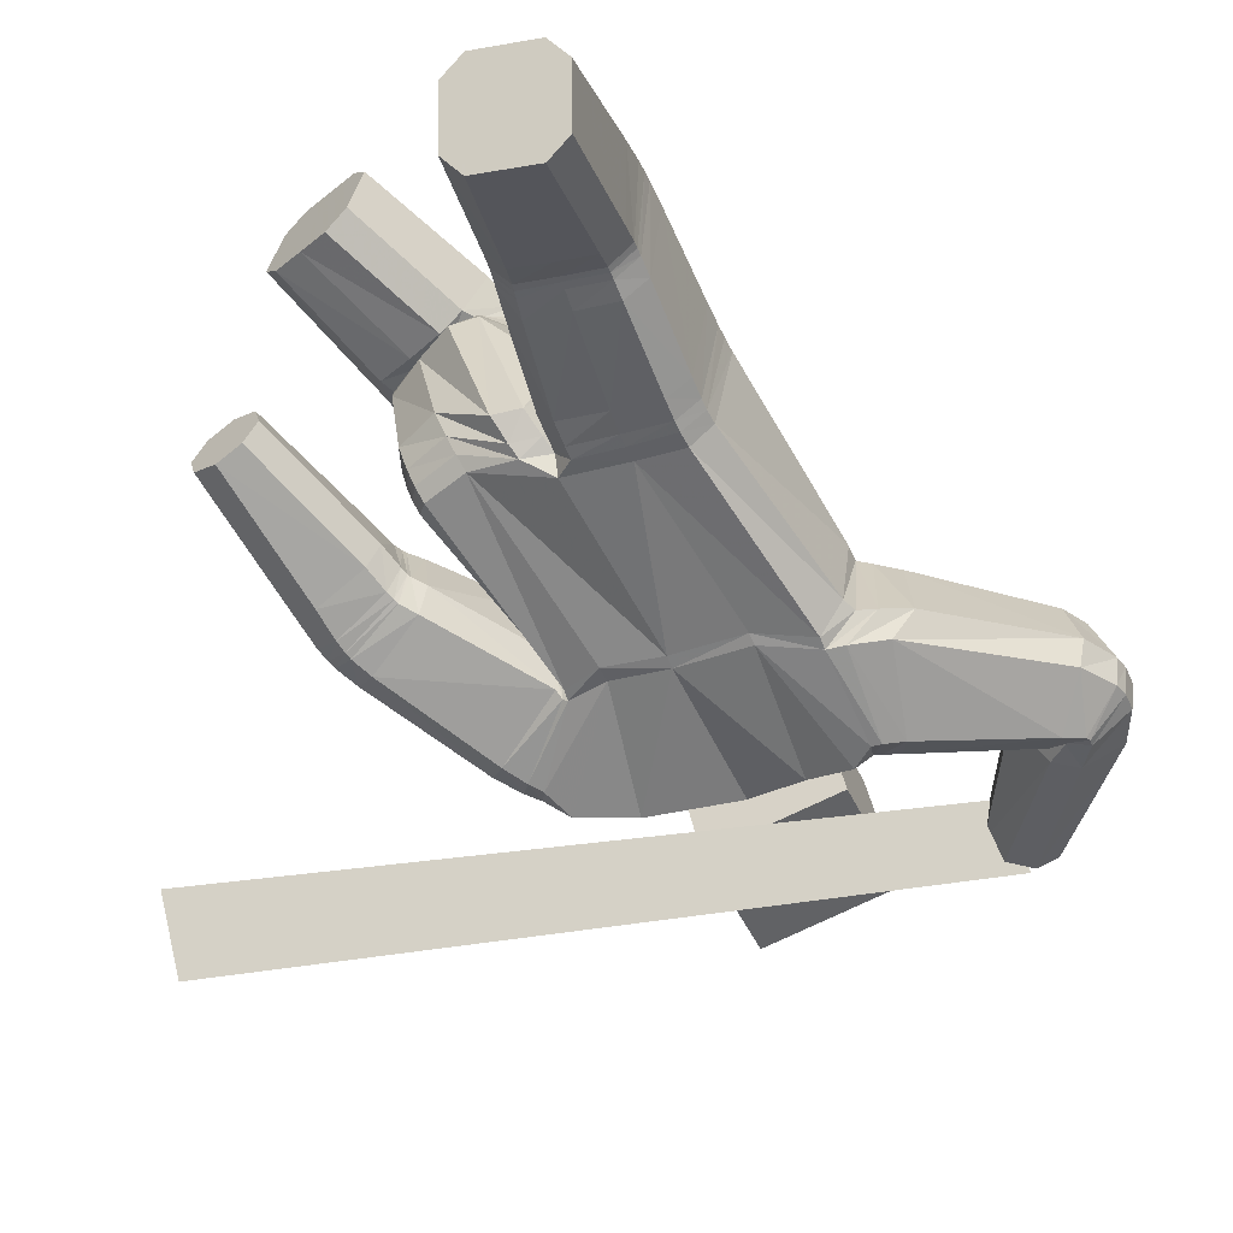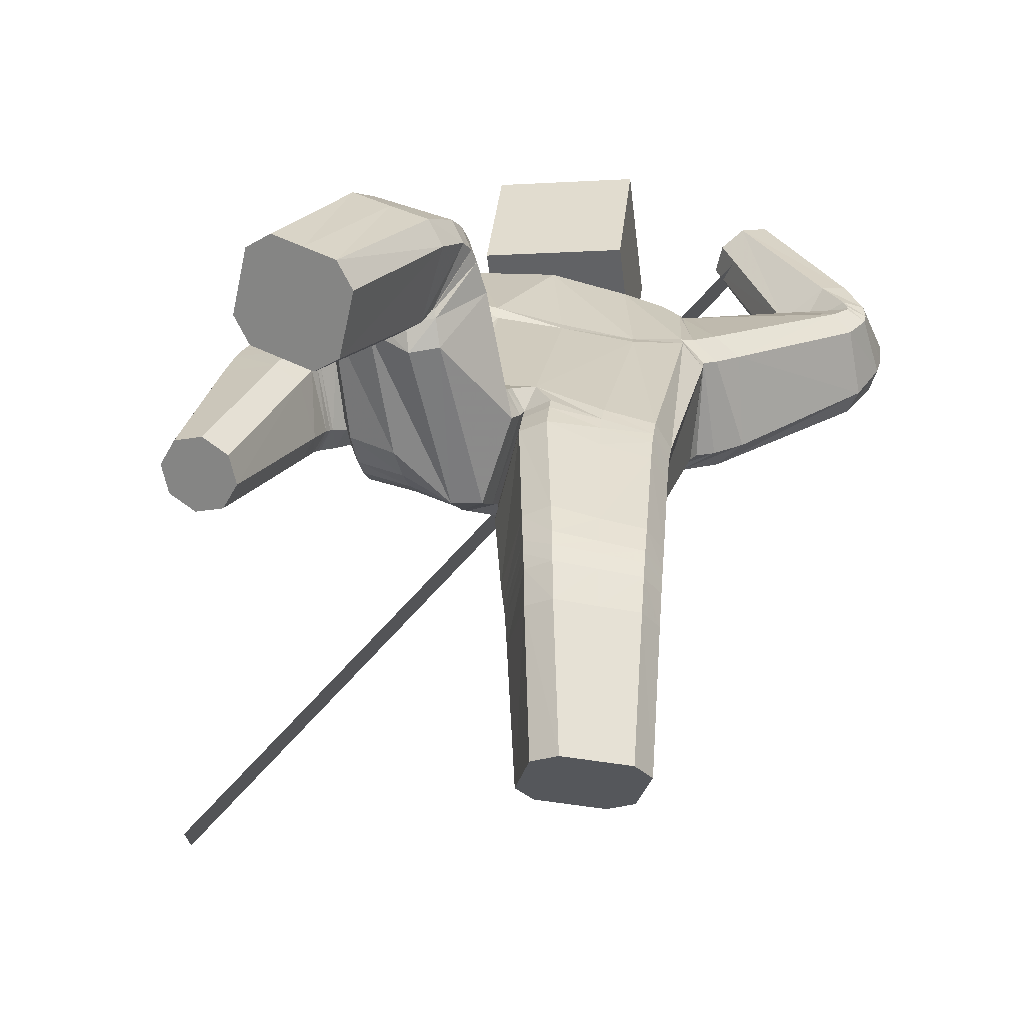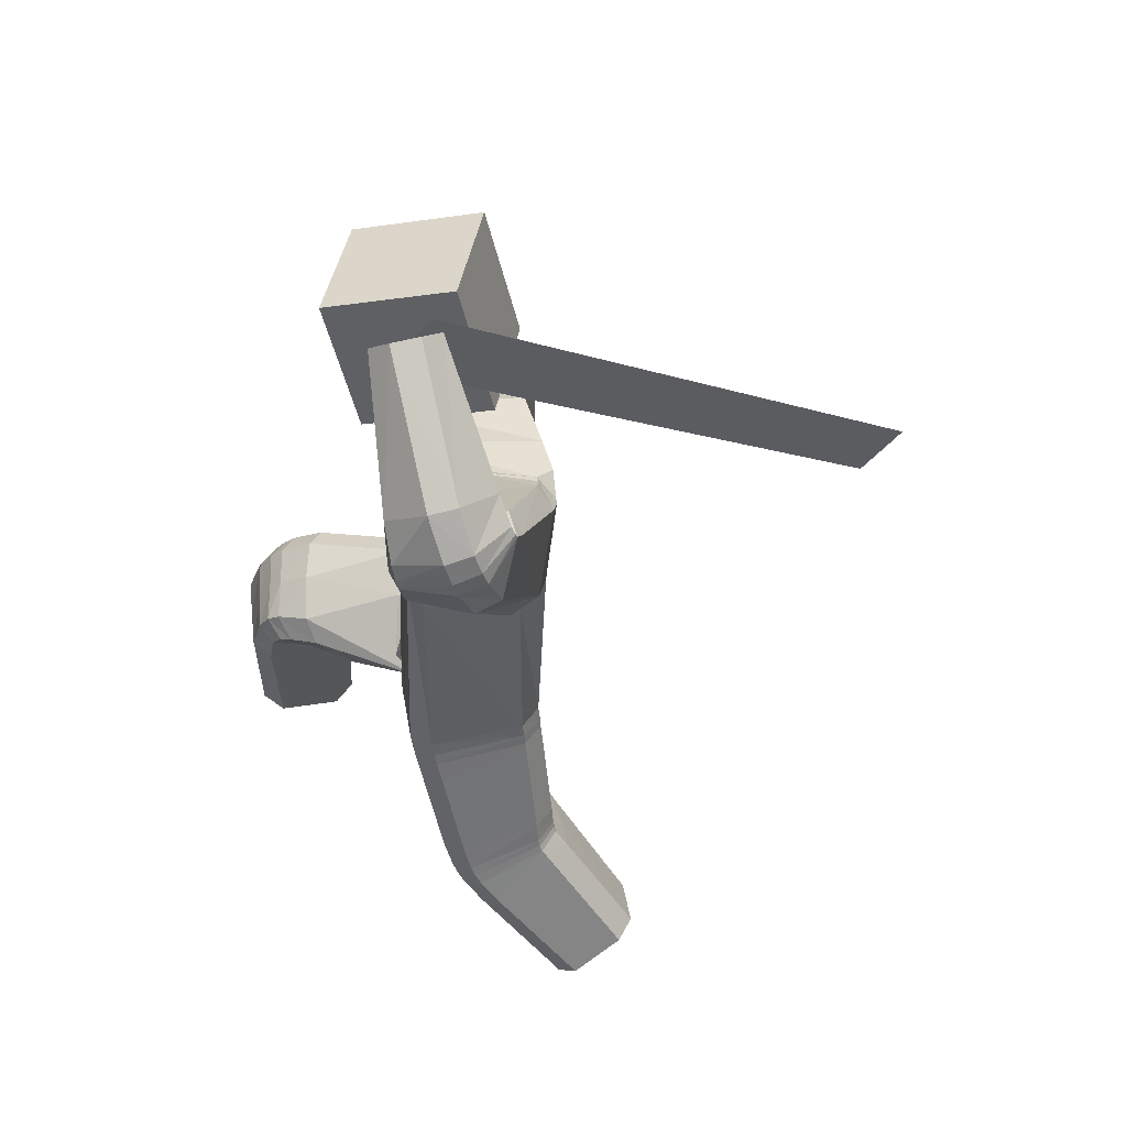
<metadata>
{"format":"obj","ext":"obj","renderer":"f3d","projection":"perspective","resolution":1024,"background":"white","views":[{"elev":-61.2,"azim":31.4,"up":"+Z"},{"elev":24.0,"azim":13.7,"up":"+Z"},{"elev":46.4,"azim":94.2,"up":"+Y"}]}
</metadata>
<code>
o 立方体.001
v 0.6213 2.209 0.02487
v -0.1062 1.955 0.1959
v 0.7954 2.149 0.05886
v -0.1114 2.014 -0.1924
v 0.813 2.205 -0.1799
v 0.6391 2.268 -0.2131
v 0.6916 2.261 -0.2448
v 0.5962 2.237 -0.04842
v 0.7427 2.154 0.09012
v 0.8384 2.18 -0.1061
v 0.297 2.041 0.06452
v 0.4803 1.778 0.05474
v 0.4315 1.759 -0.2765
v 0.2939 2.058 -0.2622
v 0.5036 1.752 -0.2055
v 0.3321 2.005 -0.3114
v -0.001787 1.608 0.1717
v -0.06973 1.585 -0.221
v 0.4069 1.795 0.104
v 0.2706 2.083 -0.002448
v 0.1425 1.019 -0.2289
v 0.05736 2.004 -0.257
v 0.2456 0.9806 0.1538
v 0.09693 2.008 0.1343
v 0.3418 0.2025 -0.5477
v 0.4413 0.03282 -0.3212
v 0.3517 0.4535 0.01805
v 0.2478 0.574 -0.2844
v 0.1981 1.64 0.1334
v 0.1404 1.613 -0.259
v 0.2474 2.057 0.008109
v 0.2727 2.012 0.07195
v 0.4249 1.725 0.05476
v 0.3516 1.744 0.1067
v 0.3327 1.712 -0.2858
v 0.4304 1.7 -0.2176
v 0.2506 2.033 -0.2631
v 0.279 1.978 -0.3158
v 0.03414 1.002 0.1468
v 0.1071 0.9919 0.1889
v 0.04984 1.066 0.1931
v 0.008657 0.9957 -0.1946
v -0.0345 0.9923 -0.121
v -0.04741 1.029 -0.174
v 0.3815 0.9952 0.1197
v 0.4224 1.011 0.04951
v 0.2662 2.003 0.08257
v 0.2415 2.05 0.02067
v 0.2062 2.035 0.09563
v 0.3493 1.04 -0.2197
v 0.2775 1.038 -0.2623
v 0.2302 2.028 -0.2566
v 0.2516 1.973 -0.3111
v 0.1825 2.015 -0.2976
v 0.221 0.1243 -0.4748
v 0.2568 0.1755 -0.5306
v 0.3563 0.005773 -0.3041
v 0.2813 0.02146 -0.3375
v 0.427 0.2296 -0.5648
v 0.5018 0.2137 -0.5312
v 0.5621 0.1109 -0.3939
v 0.5265 0.05995 -0.3383
v 0.09957 0.5121 -0.1947
v 0.1383 0.5467 -0.2592
v 0.1679 0.4318 0.006113
v 0.2424 0.4249 0.04263
v 0.3574 0.6028 -0.3089
v 0.4305 0.5973 -0.2702
v 0.4617 0.4792 -0.007997
v 0.4995 0.5164 -0.07037
v 0.2835 1.696 -0.2862
v 0.3828 1.675 -0.2195
v 0.3923 1.696 0.05824
v 0.3209 1.727 0.1122
v 0.3684 2.668 -0.03164
v 0.3068 2.612 -0.02312
v 0.2785 2.566 0.0383
v 0.299 2.555 0.1187
v 0.4456 2.689 0.09842
v 0.4251 2.699 0.018
v 0.3557 2.587 0.1684
v 0.4173 2.643 0.1599
v 0.5955 2.221 -0.05722
v 0.6196 2.197 0.01769
v 0.6421 2.267 -0.2133
v 0.6966 2.273 -0.24
v 0.8175 2.249 -0.1654
v 0.8415 2.223 -0.09111
v 0.7948 2.178 0.06527
v 0.7401 2.171 0.09186
v 0.6058 2.189 0.01159
v 0.5829 2.208 -0.06541
v 0.6909 2.296 -0.2294
v 0.6338 2.272 -0.2093
v 0.8323 2.286 -0.06843
v 0.8094 2.305 -0.145
v 0.7243 2.198 0.09592
v 0.7816 2.222 0.07579
v 0.7633 2.074 0.04886
v 0.7653 2.098 -0.2102
v 0.798 2.071 -0.1386
v 0.7084 2.102 0.09066
v 0.5609 2.261 -0.02605
v 0.5967 2.258 -0.2134
v 0.6445 2.223 -0.2554
v 0.5884 2.225 0.04383
v 0.5214 2.229 -0.06186
v 0.7665 2.398 -0.02339
v 0.6352 2.361 -0.1951
v 0.5426 2.217 0.01783
v 0.5746 2.312 -0.184
v 0.7453 2.41 -0.1029
v 0.7134 2.316 0.09893
v 0.6527 2.267 0.1101
v 0.1489 0.9838 -0.231
v 0.2523 0.9371 0.1467
v 0.03906 0.9556 0.146
v 0.1128 0.9477 0.1868
v 0.3865 0.9552 0.1122
v 0.4272 0.9729 0.04212
v 0.2819 1.006 -0.2642
v 0.3538 1.008 -0.2218
v -0.02849 0.9573 -0.123
v 0.0149 0.9596 -0.1953
v 0.1625 0.9185 -0.238
v 0.2653 0.8647 0.1318
v 0.04894 0.8792 0.1406
v 0.3968 0.8857 0.09691
v 0.3647 0.9473 -0.2296
v 0.02682 0.8912 -0.1954
v 0.1243 0.8713 0.1788
v 0.4374 0.9057 0.0267
v 0.2926 0.9452 -0.2716
v -0.01786 0.8862 -0.1208
v 0.2425 0.5939 -0.281
v 0.3446 0.4898 0.03349
v 0.1577 0.468 0.02404
v 0.4562 0.5149 0.007092
v 0.4264 0.6191 -0.2657
v 0.1308 0.568 -0.2533
v 0.2328 0.4624 0.06037
v 0.4946 0.548 -0.05752
v 0.3537 0.6222 -0.3058
v 0.09038 0.5373 -0.1853
v 0.2105 0.5446 0.09116
v 0.4835 0.6201 -0.03693
v 0.3436 0.677 -0.3022
v 0.06946 0.5997 -0.1713
v 0.2288 0.6504 -0.276
v 0.329 0.5685 0.05795
v 0.1362 0.5468 0.05287
v 0.4441 0.593 0.03054
v 0.4159 0.6768 -0.2601
v 0.1106 0.624 -0.2419
v 0.2527 0.5583 -0.2912
v 0.3598 0.4117 -0.004739
v 0.108 0.4867 -0.207
v 0.1454 0.527 -0.2682
v 0.3607 0.5865 -0.3152
v 0.4344 0.5772 -0.2783
v 0.4677 0.4411 -0.02862
v 0.5048 0.4818 -0.08901
v 0.1784 0.3917 -0.01748
v 0.2522 0.3828 0.01932
v 0.2663 0.5082 -0.3298
v 0.3765 0.3303 -0.06489
v 0.1634 0.4748 -0.3082
v 0.4446 0.5235 -0.316
v 0.4799 0.3621 -0.08582
v 0.1986 0.3129 -0.07727
v 0.1272 0.4264 -0.2505
v 0.3701 0.5381 -0.3506
v 0.5161 0.4091 -0.1433
v 0.2731 0.2997 -0.04249
v 0.1395 1.063 -0.2242
v 0.2417 1.03 0.1593
v 0.346 1.082 -0.2143
v 0.274 1.085 -0.2567
v 0.3768 1.047 0.1269
v 0.4183 1.055 0.05578
v 0.2895 1.662 -0.2839
v 0.3973 1.653 0.06054
v 0.1441 1.58 -0.2522
v 0.2048 1.604 0.1392
v 0.3716 1.636 -0.2165
v 0.3316 1.692 0.1141
v 0.006911 1.572 0.1742
v -0.06392 1.549 -0.2188
v -0.8052 1.225 0.1746
v -0.5716 1.148 0.1654
v -0.5806 1.151 -0.08582
v -0.8151 1.226 -0.0764
v -0.7504 1.205 -0.1225
v -0.8485 1.239 0.1049
v -0.6353 1.171 0.2115
v -0.5381 1.135 -0.01607
v -0.6191 1.67 0.2055
v -0.3647 1.495 0.1938
v -0.3658 1.528 -0.1385
v -0.6377 1.67 -0.1221
v -0.3449 1.47 -0.06704
v -0.5859 1.632 -0.1723
v -0.3884 1.565 0.2434
v -0.6596 1.698 0.1391
v -0.2545 0.8992 -0.05339
v -0.359 1.918 -0.2017
v -0.1335 1.102 0.1715
v -0.3319 1.93 0.1916
v -0.4368 0.4319 0.4629
v -0.37 0.4241 0.7552
v -0.2353 1.012 0.6563
v -0.3389 0.8353 0.4621
v -0.1838 1.586 0.2137
v -0.233 1.553 -0.1811
v -0.6012 1.777 0.1469
v -0.5657 1.742 0.2118
v -0.3444 1.531 0.19
v -0.3491 1.592 0.2407
v -0.3613 1.553 -0.1538
v -0.3407 1.505 -0.07933
v -0.5957 1.748 -0.1263
v -0.554 1.702 -0.1778
v -0.006487 1.028 0.1988
v -0.1106 0.9552 -0.1347
v -0.2625 1.166 0.1528
v -0.3364 1.144 0.1267
v -0.5264 1.778 0.2138
v -0.5585 1.818 0.1503
v -0.493 1.864 0.2039
v -0.4258 0.9687 -0.004529
v -0.3884 0.924 -0.0397
v -0.5657 1.789 -0.129
v -0.5313 1.741 -0.1813
v -0.5075 1.836 -0.1902
v -0.2803 0.4015 0.4871
v -0.35 0.4145 0.4426
v -0.2832 0.4067 0.735
v -0.2398 0.3968 0.6643
v -0.5238 0.4494 0.4832
v -0.5669 0.4592 0.554
v -0.5265 0.4545 0.7313
v -0.457 0.4416 0.7756
v -0.1565 0.8145 0.4805
v -0.2301 0.8025 0.4545
v -0.08773 0.9256 0.6075
v -0.1268 0.9773 0.65
v -0.4474 0.8717 0.4671
v -0.4851 0.9199 0.5028
v -0.3453 1.038 0.6705
v -0.417 1.033 0.6349
v -0.349 1.559 -0.163
v -0.3428 1.505 -0.09724
v -0.3327 1.535 0.1708
v -0.3224 1.6 0.2382
v -0.7535 0.6211 -0.06062
v -0.8254 0.6269 -0.01832
v -0.846 0.6288 0.06072
v -0.8038 0.6257 0.1329
v -0.6325 0.6118 0.03215
v -0.6747 0.6149 -0.04
v -0.725 0.6195 0.1535
v -0.6531 0.6137 0.1113
v -0.8549 1.212 0.1019
v -0.8119 1.2 0.1721
v -0.8193 1.201 -0.07551
v -0.7531 1.183 -0.1208
v -0.585 1.138 -0.08251
v -0.5422 1.126 -0.01243
v -0.5778 1.136 0.1651
v -0.644 1.155 0.2104
v -0.8182 1.159 0.1682
v -0.8609 1.167 0.09731
v -0.7547 1.146 -0.1177
v -0.823 1.16 -0.07348
v -0.5474 1.104 -0.007236
v -0.5899 1.113 -0.07808
v -0.6535 1.126 0.2079
v -0.5852 1.112 0.1637
v -0.5417 1.19 0.1675
v -0.5516 1.198 -0.09547
v -0.5122 1.172 -0.02641
v -0.598 1.225 0.2153
v -0.8214 1.316 0.1123
v -0.7924 1.298 -0.08139
v -0.7309 1.27 -0.1292
v -0.7778 1.297 0.1807
v -0.8615 1.062 0.08822
v -0.5568 1.03 0.00233
v -0.7516 1.051 -0.1088
v -0.8192 1.058 0.1601
v -0.8227 1.058 -0.06604
v -0.599 1.034 -0.06953
v -0.5956 1.035 0.1567
v -0.6666 1.042 0.1994
v -0.2618 0.8636 -0.008994
v -0.1371 1.104 0.1814
v 0.03 0.9683 0.1489
v -0.01126 0.9985 0.2061
v -0.265 1.171 0.1675
v -0.3393 1.148 0.1436
v -0.3936 0.8932 0.003814
v -0.4299 0.9481 0.0312
v -0.03936 0.9449 -0.104
v -0.1158 0.9162 -0.1155
v -0.2745 0.8269 0.0684
v -0.1473 1.103 0.2235
v 0.02143 0.9133 0.1615
v -0.2727 1.176 0.2146
v -0.4388 0.9305 0.1052
v -0.1271 0.8489 -0.06885
v -0.0205 0.9581 0.2231
v -0.3473 1.152 0.1927
v -0.4036 0.8645 0.08468
v -0.04845 0.8725 -0.07073
v -0.3362 0.8251 0.4543
v -0.2258 1.047 0.6179
v -0.0769 0.9394 0.5714
v -0.3365 1.079 0.6274
v -0.4818 0.9244 0.4824
v -0.2255 0.7896 0.4458
v -0.1157 1.003 0.612
v -0.4092 1.066 0.5969
v -0.4454 0.8672 0.4542
v -0.1499 0.8036 0.4602
v -0.0926 1.025 0.5166
v -0.3942 1.112 0.5066
v -0.4399 0.8551 0.4013
v -0.1343 0.7821 0.39
v -0.3281 0.8073 0.4062
v -0.2073 1.096 0.5287
v -0.05527 0.9538 0.4856
v -0.32 1.136 0.5299
v -0.4745 0.925 0.4195
v -0.2106 0.7596 0.3774
v -0.3411 0.8463 0.4518
v -0.2475 0.957 0.6961
v -0.1619 0.8175 0.4769
v -0.2339 0.8137 0.4423
v -0.4495 0.8734 0.4681
v -0.489 0.9083 0.5157
v -0.3556 0.9852 0.7101
v -0.4268 0.9842 0.6737
v -0.09981 0.8933 0.6356
v -0.1395 0.9292 0.6825
v -0.3538 0.8035 0.4314
v -0.2733 0.834 0.7383
v -0.2493 0.7793 0.4148
v -0.5013 0.8431 0.5225
v -0.3781 0.8597 0.7583
v -0.1263 0.7935 0.6557
v -0.179 0.7709 0.4585
v -0.4591 0.8259 0.4574
v -0.4483 0.8667 0.7175
v -0.1683 0.8133 0.7178
v -0.2495 0.9395 -0.08573
v -0.1314 1.12 0.1576
v -0.4215 0.9988 -0.03185
v -0.3833 0.9617 -0.07294
v -0.2621 1.16 0.1523
v -0.3357 1.142 0.1236
v -0.342 1.53 -0.16
v -0.3283 1.498 0.1544
v -0.228 1.507 -0.1885
v -0.1731 1.548 0.1982
v -0.3547 1.462 -0.1084
v -0.3086 1.567 0.2401
v 0.09796 2.152 -0.1291
v 0.04905 2.537 -0.02875
v 0.07415 2.049 0.2565
v 0.02523 2.433 0.3568
v -0.2983 2.111 -0.1647
v -0.3472 2.495 -0.06431
v -0.3221 2.007 0.2209
v -0.371 2.392 0.3213
v -1.012 1.112 -1.39
v 0.3437 2.69 -0.003275
v -0.9735 0.9648 -1.26
v 0.3819 2.543 0.1267
f 169 166 26 62
f 5 7 86 87
f 110 114 81 78
f 29 24 2 17
f 136 141 66 27
f 22 4 2 24
f 165 172 59 25
f 168 173 61 60
f 25 59 60 61 62 26
f 42 44 175 21
f 6 8 83 85
f 23 176 41 40
f 30 22 54 53 71
f 166 174 57 26
f 186 74 29 184
f 135 143 67 28
f 140 135 28 64
f 185 72 73 182
f 139 142 70 68
f 138 136 27 69
f 170 171 55 58
f 3 10 88 89
f 1 9 90 84
f 183 30 71 181
f 18 4 22 30
f 167 165 25 56
f 112 109 75 80
f 111 107 77 76
f 47 32 31 48
f 113 108 79 82
f 74 47 49 24 29
f 79 80 75 76 77 78 81 82
f 55 56 25 26 57 58
f 52 54 22 24 49 48
f 39 40 41
f 42 43 44
f 47 48 49
f 52 53 54
f 177 50 51 178
f 179 45 46 180
f 157 63 64 158
f 137 65 66 141
f 159 67 68 160
f 138 69 70 142
f 169 62 61 173
f 121 51 50 122
f 170 58 57 174
f 123 43 42 124
f 110 78 77 107
f 38 53 52 37
f 36 72 71 35
f 34 74 73 33
f 1 84 83 8
f 93 86 85 94
f 95 88 87 96
f 97 90 89 98
f 137 144 63 65
f 19 34 33 12
f 15 36 35 13
f 16 38 37 14
f 47 74 34 32
f 73 72 36 33
f 52 48 31 37
f 71 53 38 35
f 105 16 14 104
f 101 15 13 100
f 102 19 12 99
f 32 11 20 31
f 32 34 19 11
f 33 36 15 12
f 37 31 20 14
f 35 38 16 13
f 90 9 3 89
f 88 10 5 87
f 86 7 6 85
f 106 1 8 103
f 106 102 9 1
f 99 101 10 3
f 104 103 8 6
f 100 105 7 5
f 114 97 98 113
f 108 95 96 112
f 109 93 94 111
f 84 91 92 83
f 89 88 95 98
f 85 83 92 94
f 87 86 93 96
f 84 90 97 91
f 13 16 105 100
f 14 20 103 104
f 12 15 101 99
f 11 19 102 106
f 11 106 103 20
f 9 102 99 3
f 10 101 100 5
f 7 105 104 6
f 75 109 111 76
f 79 108 112 80
f 81 114 113 82
f 91 110 107 92
f 98 95 108 113
f 94 92 107 111
f 96 93 109 112
f 91 97 114 110
f 39 43 123 117
f 134 123 124 130
f 133 121 122 129
f 45 119 120 46
f 39 117 118 40
f 45 23 116 119
f 50 46 120 122
f 42 21 115 124
f 21 51 121 115
f 23 40 118 116
f 147 133 129 153
f 148 134 130 154
f 117 123 134 127
f 119 128 132 120
f 117 127 131 118
f 119 116 126 128
f 122 120 132 129
f 124 115 125 130
f 115 121 133 125
f 116 118 131 126
f 63 144 140 64
f 67 143 139 68
f 151 148 144 137
f 152 138 142 146
f 151 137 141 145
f 152 150 136 138
f 153 146 142 139
f 154 149 135 140
f 149 147 143 135
f 150 145 141 136
f 126 131 145 150
f 125 133 147 149
f 130 125 149 154
f 129 132 146 153
f 128 126 150 152
f 127 151 145 131
f 128 152 146 132
f 127 134 148 151
f 144 148 154 140
f 143 147 153 139
f 65 163 164 66
f 69 161 162 70
f 172 159 160 168
f 171 157 158 167
f 64 28 155 158
f 65 63 157 163
f 27 66 164 156
f 68 70 162 160
f 28 67 159 155
f 69 27 156 161
f 55 171 167 56
f 59 172 168 60
f 163 170 174 164
f 161 169 173 162
f 158 155 165 167
f 163 157 171 170
f 156 164 174 166
f 160 162 173 168
f 155 159 172 165
f 161 156 166 169
f 186 179 180 182
f 185 177 178 181
f 21 175 178 51
f 50 177 180 46
f 45 179 176 23
f 72 185 181 71
f 74 186 182 73
f 175 183 181 178
f 177 185 182 180
f 179 186 184 176
f 187 184 29 17
f 183 188 18 30
f 41 176 184 187
f 175 44 188 183
f 349 242 210 346
f 191 267 266 193
f 290 258 261 294
f 213 17 2 208
f 316 211 246 321
f 206 208 2 4
f 345 209 239 352
f 348 240 241 353
f 209 210 242 241 240 239
f 224 205 355 44
f 192 265 263 194
f 207 223 41 356
f 214 251 233 234 206
f 346 210 237 354
f 366 364 213 254
f 315 212 247 323
f 320 244 212 315
f 365 362 253 252
f 319 248 250 322
f 318 249 211 316
f 350 238 235 351
f 190 269 268 196
f 189 264 270 195
f 363 361 251 214
f 18 214 206 4
f 347 236 209 345
f 292 260 255 289
f 291 256 257 287
f 227 228 215 216
f 293 262 259 288
f 254 213 208 229 227
f 259 262 261 258 257 256 255 260
f 235 238 237 210 209 236
f 232 228 229 208 206 234
f 39 41 223
f 224 44 43
f 227 229 228
f 232 234 233
f 357 358 231 230
f 359 360 226 225
f 337 338 244 243
f 317 321 246 245
f 339 340 248 247
f 318 322 250 249
f 349 353 241 242
f 301 302 230 231
f 350 354 237 238
f 303 304 224 43
f 290 287 257 258
f 222 221 232 233
f 220 219 251 252
f 218 217 253 254
f 189 194 263 264
f 273 274 265 266
f 275 276 267 268
f 277 278 269 270
f 317 245 243 324
f 203 198 217 218
f 201 199 219 220
f 202 200 221 222
f 227 216 218 254
f 253 217 220 252
f 232 221 215 228
f 251 219 222 233
f 285 284 200 202
f 281 280 199 201
f 282 279 198 203
f 216 215 204 197
f 216 197 203 218
f 217 198 201 220
f 221 200 204 215
f 219 199 202 222
f 270 269 190 195
f 268 267 191 196
f 266 265 192 193
f 286 283 194 189
f 286 189 195 282
f 279 190 196 281
f 284 192 194 283
f 280 191 193 285
f 294 293 278 277
f 288 292 276 275
f 289 291 274 273
f 264 263 272 271
f 269 278 275 268
f 265 274 272 263
f 267 276 273 266
f 264 271 277 270
f 199 280 285 202
f 200 284 283 204
f 198 279 281 201
f 197 286 282 203
f 197 204 283 286
f 195 190 279 282
f 196 191 280 281
f 193 192 284 285
f 255 256 291 289
f 259 260 292 288
f 261 262 293 294
f 271 272 287 290
f 278 293 288 275
f 274 291 287 272
f 276 292 289 273
f 271 290 294 277
f 39 297 303 43
f 314 310 304 303
f 313 309 302 301
f 225 226 300 299
f 39 223 298 297
f 225 299 296 207
f 230 302 300 226
f 224 304 295 205
f 205 295 301 231
f 207 296 298 223
f 327 333 309 313
f 328 334 310 314
f 297 307 314 303
f 299 300 312 308
f 297 298 311 307
f 299 308 306 296
f 302 309 312 300
f 304 310 305 295
f 295 305 313 301
f 296 306 311 298
f 243 244 320 324
f 247 248 319 323
f 331 317 324 328
f 332 326 322 318
f 331 325 321 317
f 332 318 316 330
f 333 319 322 326
f 334 320 315 329
f 329 315 323 327
f 330 316 321 325
f 306 330 325 311
f 305 329 327 313
f 310 334 329 305
f 309 333 326 312
f 308 332 330 306
f 307 311 325 331
f 308 312 326 332
f 307 331 328 314
f 324 320 334 328
f 323 319 333 327
f 245 246 344 343
f 249 250 342 341
f 352 348 340 339
f 351 347 338 337
f 244 338 335 212
f 245 343 337 243
f 211 336 344 246
f 248 340 342 250
f 212 335 339 247
f 249 341 336 211
f 235 236 347 351
f 239 240 348 352
f 343 344 354 350
f 341 342 353 349
f 338 347 345 335
f 343 350 351 337
f 336 346 354 344
f 340 348 353 342
f 335 345 352 339
f 341 349 346 336
f 366 362 360 359
f 365 361 358 357
f 205 231 358 355
f 230 226 360 357
f 225 207 356 359
f 252 251 361 365
f 254 253 362 366
f 355 358 361 363
f 357 360 362 365
f 359 356 364 366
f 187 17 213 364
f 363 214 18 188
f 41 187 364 356
f 355 363 188 44
f 367 368 370 369
f 369 370 374 373
f 373 374 372 371
f 371 372 368 367
f 369 373 371 367
f 374 370 368 372
f 375 376 378 377

</code>
